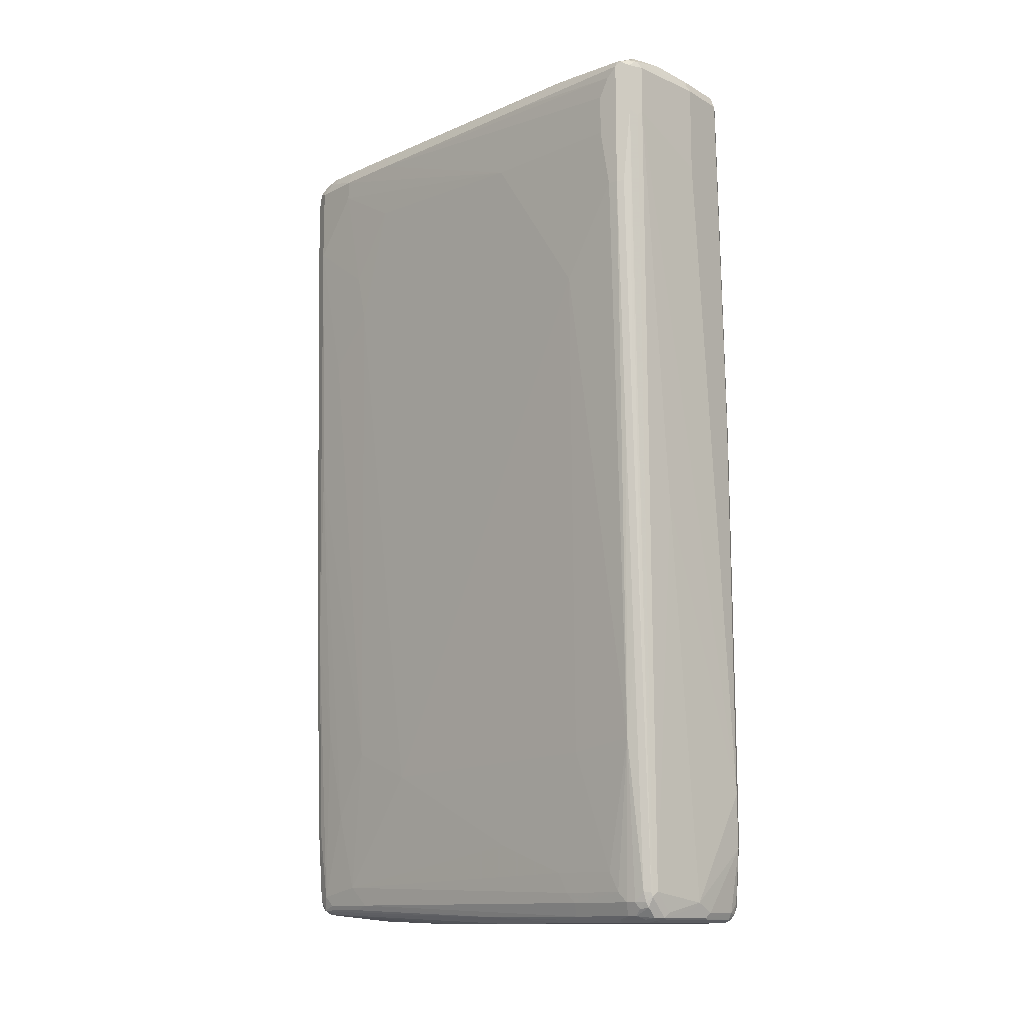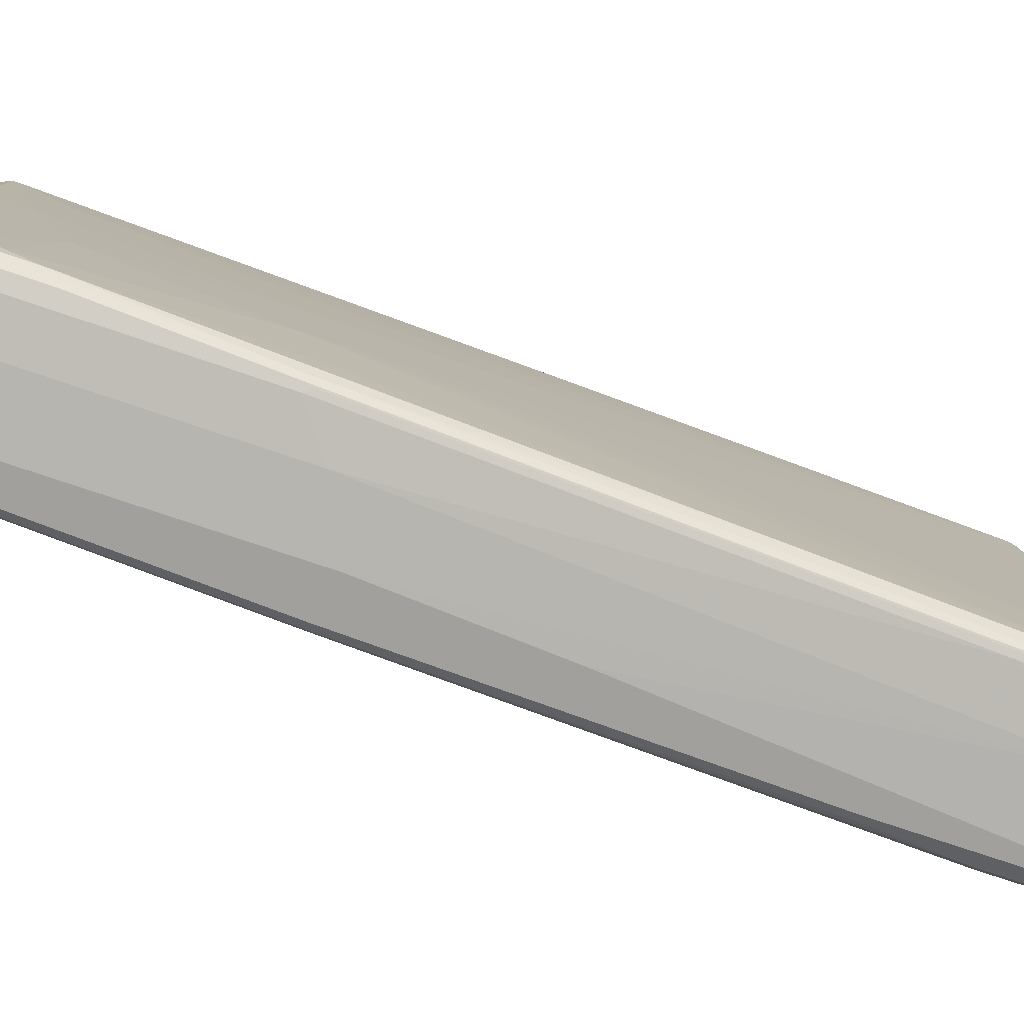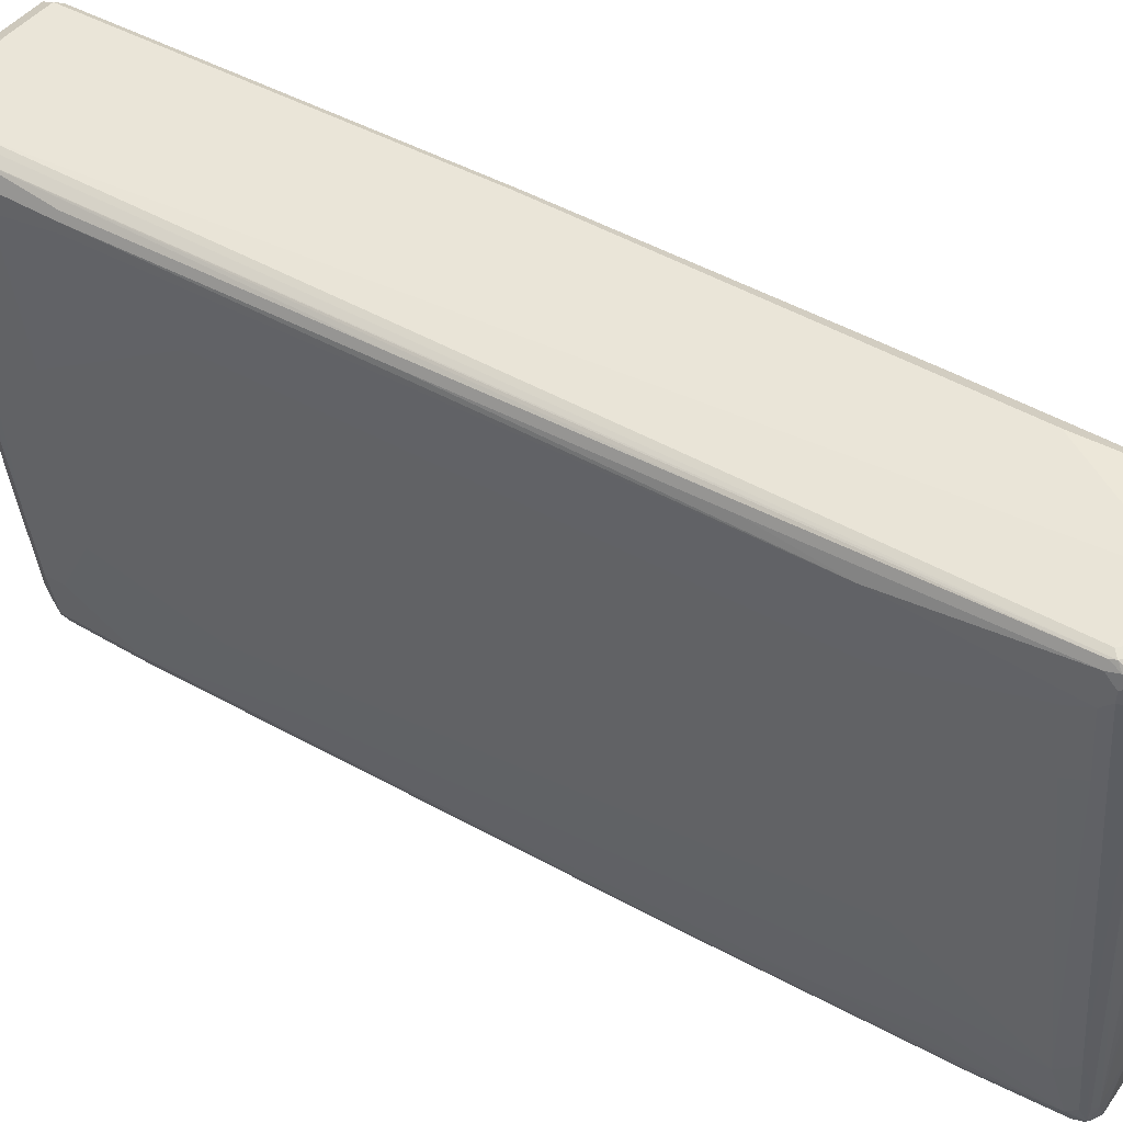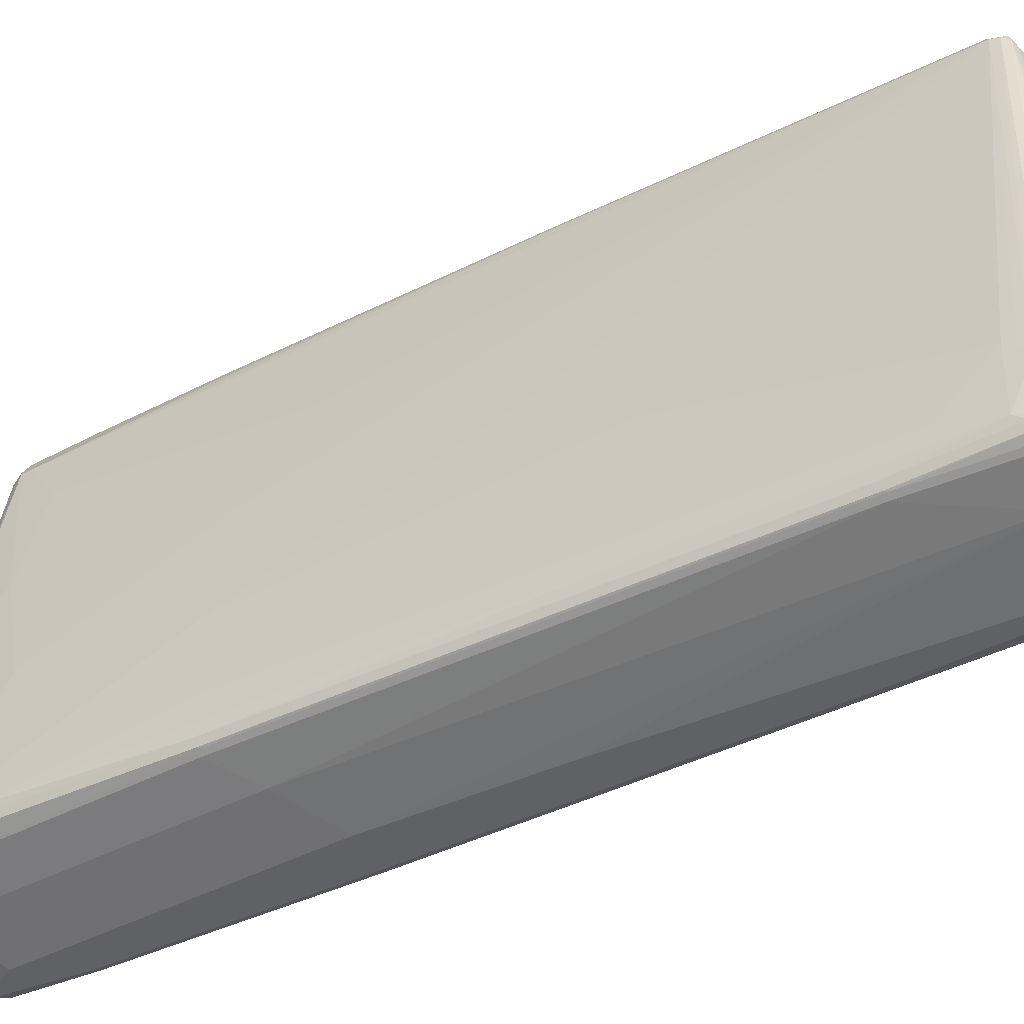
<metadata>
{"format":"obj","ext":"obj","renderer":"f3d","projection":"perspective","resolution":1024,"background":"white","views":[{"elev":-12.6,"azim":-52.2,"up":"+Y"},{"elev":-71.7,"azim":70.9,"up":"+Z"},{"elev":44.7,"azim":-55.2,"up":"+Z"},{"elev":-47.4,"azim":120.1,"up":"+Z"}]}
</metadata>
<code>
v 0.03731 0.8028 0.5042
v 0.04976 0.7966 0.4979
v 0.04667 0.8122 0.4948
v 0.04353 0.8277 0.4916
v -0.05598 0.8028 0.5042
v 0.05598 0.112 0.5042
v 0.05598 0.8028 0.4854
v 0.06843 0.1058 0.4979
v 0.05289 0.8184 0.4824
v 0.04667 0.8309 0.4761
v 0.01863 0.8401 0.4668
v -0.04976 0.8277 0.4916
v -0.06221 0.8152 0.4979
v -0.2116 0.8152 0.4792
v -0.2054 0.8028 0.4854
v -0.05598 0.6348 0.5042
v 0.05598 -0.6161 0.5042
v 0.08089 -0.4606 0.4916
v 0.1494 0.1493 0.03731
v 0.168 0.28 -0.1307
v 0.168 0.7655 -0.28
v 0.168 0.7841 -0.2987
v 0.168 0.8028 -0.3174
v 0.07466 0.112 0.4854
v 0.112 -0.8028 0.4295
v 0.1307 -0.7281 0.3174
v 0.1307 -0.2613 0.2427
v 0.168 -0.3547 0.03731
v 0.168 0.8215 -0.3547
v 0.1618 0.8339 -0.361
v 0.1182 0.8464 -0.1618
v 0.06221 0.8464 0.2116
v 0.03731 0.859 0.2054
v 0.03731 0.8356 0.4644
v 0.01863 0.859 0.28
v -0.1307 0.8401 0.4668
v -0.1369 0.8339 0.4792
v -0.1929 0.8339 0.4605
v -0.2031 0.8262 0.4668
v -0.2264 0.8169 0.4668
v -0.2194 0.8122 0.4761
v -0.2303 0.8028 0.473
v -0.2147 0.7002 0.4808
v -0.2054 0.7095 0.4854
v -0.1307 -0.07466 0.4854
v -0.05598 -0.8215 0.4854
v 0.06534 -0.7189 0.4994
v 0.08089 -0.7032 0.4916
v 0.09334 -0.4668 0.4668
v 0.2054 -0.3547 -0.2054
v 0.1867 0.6721 -0.392
v 0.1867 0.7655 -0.4295
v 0.112 -0.8215 0.4295
v 0.1307 -0.7655 0.3174
v 0.168 -0.7468 0.09327
v 0.2054 -0.6721 -0.1493
v 0.1836 0.7811 -0.4325
v 0.168 0.8215 -0.4295
v 0.1618 0.8339 -0.4357
v 0.112 0.859 -0.3361
v 0.1369 0.8464 -0.3299
v 0.09334 0.859 -0.168
v 0 0.859 0.28
v -0.1867 0.8401 0.4481
v -0.2365 0.8152 0.4481
v -0.238 0.8122 0.4575
v -0.2428 0.8028 0.4481
v -0.2303 0.7095 0.473
v -0.1774 -0.8122 0.4621
v -0.168 -0.8028 0.4668
v -0.1307 -0.8401 0.4668
v -0.06534 -0.8309 0.4808
v -0.01863 -0.8401 0.4854
v 0.05598 -0.8401 0.4854
v 0.07466 -0.8215 0.4854
v 0.08711 -0.8277 0.4792
v 0.2428 -0.7281 -0.4108
v 0.2241 -0.336 -0.3734
v 0.2054 0.2987 -0.4295
v 0.1805 0.7841 -0.4419
v 0.2241 -0.336 -0.4481
v 0.1867 0.5975 -0.4481
v 0.1867 -0.8215 -0.03731
v 0.1058 -0.8277 0.4419
v 0.1027 -0.8356 0.4387
v 0.09956 -0.8464 0.4295
v 0.1431 -0.8339 0.2054
v 0.2428 -0.7841 -0.4108
v 0.1774 0.7935 -0.4435
v 0.1587 0.8309 -0.4527
v 0.1494 0.8356 -0.4505
v 0.112 0.859 -0.4108
v 0.1634 0.8215 -0.4505
v -0.01863 0.859 0.2614
v -0.1867 0.8401 0.28
v -0.196 0.8356 0.2707
v -0.2334 0.8169 0.4387
v -0.2116 0.8277 0.3174
v -0.1929 0.8277 0.168
v -0.2054 0.8028 0.168
v -0.2428 0.7841 0.4295
v -0.2428 0.5601 0.4481
v -0.2365 0.5601 0.4605
v -0.2178 0.07466 0.4605
v -0.1992 -0.3733 0.4605
v -0.1805 -0.8028 0.4605
v -0.1821 -0.8215 0.4505
v -0.1774 -0.8309 0.4527
v -0.14 -0.8495 0.4621
v -0.02799 -0.8495 0.4808
v 0.05598 -0.8526 0.4792
v 0.07466 -0.8425 0.4808
v 0.08402 -0.8356 0.4761
v 0.2428 -0.6721 -0.4295
v 0.1743 0.7841 -0.4543
v 0.2365 -0.6535 -0.4419
v 0.2178 -0.336 -0.4605
v 0.1805 0.5975 -0.4605
v 0.2241 -0.8215 -0.3174
v 0.2428 -0.8028 -0.4295
v 0.1805 -0.8339 -0.03731
v 0.08089 -0.8464 0.4668
v 0.06534 -0.8543 0.4761
v 0.08402 -0.8543 0.4387
v 0.2147 -0.8356 -0.3081
v 0.1774 -0.8356 -0.02793
v 0.14 0.8309 -0.4621
v 0.1587 0.8122 -0.4621
v 0.1307 0.8339 -0.4605
v 0.1307 0.8401 -0.4481
v 0.07466 0.859 -0.4295
v -0.01863 0.859 0.07462
v -0.112 0.8401 -0.2987
v -0.1214 0.8356 -0.3081
v -0.1245 0.8339 -0.2987
v -0.1369 0.8277 -0.2427
v -0.1494 0.8028 -0.2427
v -0.2428 0.7468 0.4108
v -0.2241 0.07466 0.4481
v -0.2428 0.5601 0.4295
v -0.2054 -0.5228 0.4295
v -0.2054 -0.3733 0.4481
v -0.1867 -0.8028 0.4481
v -0.1867 -0.8215 0.4295
v -0.1805 -0.8339 0.4357
v -0.1743 -0.8464 0.4232
v -0.1587 -0.8495 0.4527
v -0.1494 -0.8543 0.4505
v -0.1307 -0.8526 0.4605
v -0.01863 -0.8526 0.4792
v 0.1774 0.6067 -0.4621
v 0.2303 -0.6535 -0.4543
v 0.2147 -0.3267 -0.4621
v 0.2178 -0.8339 -0.3174
v 0.2303 -0.8277 -0.4295
v 0.238 -0.8122 -0.4387
v 0.2303 -0.8028 -0.4543
v -0.01863 -0.859 0.4668
v 0.05598 -0.859 0.4668
v 0.07466 -0.859 0.4295
v 0.2178 -0.8339 -0.4481
v 0.2054 -0.8401 -0.3174
v 0.2054 -0.8401 -0.4481
v 0.02799 0.8309 -0.4808
v 0.1307 0.8215 -0.4668
v 0.06534 0.8122 -0.4808
v -0.05598 0.8028 -0.5042
v 0.1494 0.8028 -0.4668
v 0.168 0.5975 -0.4668
v 0.01863 0.8339 -0.4792
v 0.07466 0.8464 -0.4543
v -0.08402 0.8356 -0.4761
v 0.05598 0.859 -0.4295
v -0.09334 0.8401 -0.4295
v -0.1027 0.8356 -0.4387
v -0.1058 0.8339 -0.4295
v -0.1182 0.8277 -0.3734
v -0.1307 0.8028 -0.3734
v -0.2054 0.6721 0.1307
v -0.2428 0.6721 0.4108
v -0.2241 0.392 0.3174
v -0.1867 -0.5415 0.2987
v -0.1867 -0.7655 0.3734
v -0.1867 -0.8028 0.392
v -0.1867 -0.8215 0.4108
v -0.1743 -0.8464 0.4046
v -0.1494 -0.859 0.4295
v -0.1618 -0.8526 0.4357
v -0.1307 -0.859 0.4481
v 0.2178 -0.8215 -0.4605
v 0.2054 -0.8215 -0.4668
v 0.2054 -0.336 -0.4668
v 0.2311 -0.8215 -0.4481
v 0.2194 -0.8309 -0.4575
v 0.09334 -0.859 0.2614
v 0.112 -0.8401 -0.4668
v 0.2116 -0.8339 -0.4605
v 0.09334 -0.859 0.09327
v 0.07466 -0.859 -0.07462
v 0.05598 -0.859 -0.168
v 0.009315 -0.8543 -0.3454
v -0.04667 0.8122 -0.4994
v -0.05598 0.8277 -0.4916
v 0.05598 0.8028 -0.4854
v -0.07466 0.8028 -0.5042
v 0.07466 0.7655 -0.4854
v 0 0.09333 -0.5042
v 0.1307 -0.28 -0.4854
v -0.07466 0.8277 -0.4916
v -0.09334 0.8215 -0.4854
v -0.09956 0.8277 -0.4668
v -0.07466 0.8401 -0.4668
v -0.1074 0.8238 -0.4481
v -0.112 0.8215 -0.4295
v -0.112 0.8028 -0.4668
v -0.1307 0.7655 -0.3734
v -0.1494 0.6908 -0.2427
v -0.1307 0.4668 -0.3174
v -0.168 0.4855 -0.07462
v -0.112 -0.5601 -0.2054
v -0.168 -0.5975 0.1866
v -0.1494 -0.7095 0.09327
v -0.168 -0.7655 0.2427
v -0.168 -0.8028 0.2614
v -0.168 -0.8215 0.28
v -0.1556 -0.8464 0.2738
v -0.1618 -0.8526 0.3796
v -0.1494 -0.859 0.3734
v 0.112 -0.8215 -0.4854
v 0.1307 -0.8028 -0.4854
v -0.01863 -0.8401 -0.4854
v 0.1182 -0.8339 -0.4792
v -0.01863 -0.859 -0.1866
v -0.03731 -0.859 -0.1493
v -0.03731 -0.8401 -0.4481
v -0.09956 0.7966 -0.4916
v -0.08711 0.809 -0.4979
v -0.08402 0.8169 -0.4948
v -0.07466 0.4855 -0.5042
v 0.01863 -0.224 -0.5042
v -0.1058 0.809 -0.4792
v -0.1027 0.8169 -0.4761
v -0.112 0.6535 -0.4668
v -0.1307 0.5601 -0.3361
v -0.112 0.3733 -0.4108
v -0.09334 -0.5041 -0.3361
v -0.07466 -0.7841 -0.3734
v -0.07466 -0.8215 -0.3361
v -0.1182 -0.8464 0.03109
v -0.1431 -0.8526 0.2489
v -0.1307 -0.859 0.2427
v -0.01863 -0.8215 -0.5042
v 0 -0.8028 -0.5042
v 0.01863 -0.7655 -0.5042
v -0.04667 -0.8309 -0.4761
v -0.02799 -0.8309 -0.4948
v -0.0124 -0.8339 -0.4979
v -0.05598 -0.859 -0.09327
v -0.04976 -0.8339 -0.4419
v -0.09334 -0.859 0.03731
v -0.09956 0.6472 -0.4916
v -0.08711 0.4917 -0.4979
v -0.05598 -0.2427 -0.5042
v -0.07466 -0.2427 -0.4854
v -0.09334 0.1307 -0.4668
v -0.07466 -0.6348 -0.4108
v -0.05598 -0.8028 -0.4668
v -0.05598 -0.8215 -0.4481
v -0.06534 -0.8309 -0.3641
v -0.04044 -0.8247 -0.4886
v -0.04353 -0.809 -0.4916
v -0.03731 -0.6721 -0.5042
v -0.05289 -0.8184 -0.4637
v -0.06843 -0.2364 -0.4979
v -0.05598 -0.6721 -0.4854
v -0.07466 -0.4481 -0.4481
v -0.04976 -0.6659 -0.4979
f 1 2 3
f 163 199 200
f 163 198 199
f 163 197 194
f 163 232 197
f 163 196 232
f 162 198 163
f 162 195 198
f 161 163 194
f 160 195 162
f 158 160 159
f 158 195 160
f 158 198 195
f 158 199 198
f 158 200 199
f 163 200 201
f 158 233 200
f 158 258 234
f 158 260 258
f 158 251 260
f 158 228 251
f 158 187 228
f 158 189 187
f 157 194 190
f 157 193 194
f 156 193 157
f 155 194 193
f 155 161 194
f 155 193 156
f 153 191 192
f 153 190 191
f 158 234 233
f 153 157 190
f 163 201 196
f 164 202 203
f 175 213 176
f 175 211 213
f 173 212 174
f 172 212 173
f 172 174 212
f 172 175 174
f 172 211 175
f 172 210 211
f 172 209 210
f 172 203 209
f 170 203 172
f 169 208 206
f 169 192 208
f 168 169 206
f 164 167 202
f 168 206 204
f 167 263 239
f 167 272 263
f 167 252 272
f 167 253 252
f 167 254 253
f 167 240 254
f 167 207 240
f 167 206 207
f 167 204 206
f 167 205 202
f 166 204 167
f 165 204 166
f 165 168 204
f 164 203 170
f 167 239 205
f 152 157 153
f 151 192 169
f 151 153 192
f 132 174 133
f 132 173 174
f 131 172 173
f 131 170 172
f 131 171 170
f 129 131 130
f 129 171 131
f 129 170 171
f 129 164 170
f 128 169 168
f 128 151 169
f 127 167 164
f 127 166 167
f 127 165 166
f 133 174 134
f 127 168 165
f 127 164 129
f 125 163 161
f 125 162 163
f 125 160 162
f 125 155 154
f 125 161 155
f 124 160 125
f 123 160 124
f 123 159 160
f 123 158 159
f 123 150 158
f 121 125 154
f 121 126 125
f 120 156 157
f 127 128 168
f 134 175 176
f 134 176 135
f 134 174 175
f 149 158 150
f 149 189 158
f 148 188 187
f 148 189 149
f 148 187 189
f 147 188 148
f 146 188 147
f 146 187 188
f 146 228 187
f 146 186 228
f 144 146 145
f 144 186 146
f 144 185 186
f 141 181 182
f 141 143 142
f 141 144 143
f 141 185 144
f 135 176 136
f 136 176 177
f 136 177 178
f 136 178 137
f 137 178 179
f 137 179 138
f 176 213 214
f 138 179 180
f 140 180 179
f 140 179 181
f 140 181 141
f 141 182 183
f 141 183 184
f 141 184 185
f 139 141 142
f 176 214 178
f 176 178 177
f 178 214 213
f 243 245 244
f 243 265 245
f 243 264 265
f 243 261 264
f 239 274 262
f 239 263 274
f 239 262 261
f 235 260 249
f 235 258 260
f 235 259 255
f 235 249 259
f 234 258 235
f 232 257 252
f 231 256 257
f 245 265 246
f 231 255 256
f 230 253 254
f 230 252 253
f 229 232 252
f 229 252 230
f 227 251 228
f 227 250 251
f 226 248 249
f 226 250 227
f 226 249 250
f 225 248 226
f 224 248 225
f 224 247 248
f 223 247 224
f 222 247 223
f 231 235 255
f 246 266 247
f 246 265 266
f 247 267 268
f 267 273 268
f 267 275 271
f 266 276 267
f 265 276 266
f 264 276 265
f 264 267 276
f 264 275 267
f 264 277 275
f 264 274 277
f 263 277 274
f 263 272 277
f 261 274 264
f 261 262 274
f 255 270 256
f 255 271 270
f 255 267 271
f 255 273 267
f 247 268 248
f 247 266 267
f 248 268 255
f 248 255 269
f 248 269 249
f 249 269 255
f 220 222 221
f 249 255 259
f 249 251 250
f 252 257 256
f 252 256 270
f 252 270 271
f 252 271 272
f 255 268 273
f 249 260 251
f 120 155 156
f 220 247 222
f 218 246 220
f 191 208 192
f 191 230 208
f 191 229 230
f 191 232 229
f 191 197 232
f 191 194 197
f 190 194 191
f 186 227 228
f 186 226 227
f 185 226 186
f 185 225 226
f 184 225 185
f 184 224 225
f 183 222 223
f 196 231 257
f 183 224 184
f 182 222 183
f 182 221 222
f 182 220 221
f 181 220 182
f 181 218 220
f 181 219 218
f 179 219 181
f 179 218 219
f 179 217 218
f 179 216 217
f 178 216 179
f 178 243 216
f 178 215 243
f 178 213 215
f 183 223 224
f 196 257 232
f 196 201 231
f 200 233 201
f 218 245 246
f 218 244 245
f 217 244 218
f 216 244 217
f 216 243 244
f 215 261 243
f 215 236 261
f 215 241 236
f 213 241 215
f 213 242 241
f 211 242 213
f 210 242 211
f 210 241 242
f 210 236 241
f 210 237 236
f 210 238 237
f 209 238 210
f 201 233 234
f 201 234 235
f 201 235 231
f 202 205 209
f 202 209 203
f 205 236 237
f 220 246 247
f 205 237 238
f 205 239 261
f 205 261 236
f 206 208 240
f 206 240 207
f 208 230 254
f 208 254 240
f 205 238 209
f 119 155 120
f 119 154 155
f 117 151 118
f 33 60 92
f 33 62 60
f 31 33 32
f 31 62 33
f 31 60 62
f 31 61 60
f 30 61 31
f 30 60 61
f 30 92 60
f 30 59 92
f 29 59 30
f 29 58 59
f 29 57 58
f 29 52 57
f 33 92 131
f 28 56 50
f 26 28 27
f 26 55 28
f 26 54 55
f 25 54 26
f 25 53 54
f 24 49 25
f 23 52 29
f 22 52 23
f 21 50 51
f 21 52 22
f 21 51 52
f 20 50 21
f 19 50 20
f 19 28 50
f 28 55 56
f 33 131 173
f 33 173 132
f 33 132 94
f 47 76 48
f 47 75 76
f 47 74 75
f 47 73 74
f 46 73 47
f 46 110 73
f 46 72 110
f 46 71 72
f 46 70 71
f 45 70 46
f 44 70 45
f 44 69 70
f 43 69 44
f 43 68 69
f 42 68 43
f 42 103 68
f 42 102 103
f 33 94 63
f 33 63 35
f 33 35 34
f 36 64 38
f 36 38 37
f 36 63 64
f 18 49 24
f 38 64 40
f 40 65 66
f 40 66 42
f 40 42 41
f 40 64 65
f 42 66 67
f 42 67 102
f 38 40 39
f 50 56 77
f 18 25 49
f 18 84 53
f 7 22 23
f 7 21 22
f 7 20 21
f 7 19 20
f 6 18 8
f 6 48 18
f 6 17 48
f 5 44 16
f 5 15 44
f 5 14 15
f 5 13 14
f 5 12 13
f 4 9 10
f 4 37 12
f 7 23 9
f 4 36 37
f 4 10 11
f 3 9 4
f 2 24 7
f 2 8 24
f 2 9 3
f 2 7 9
f 1 8 2
f 1 6 8
f 1 17 6
f 1 16 17
f 1 5 16
f 1 12 5
f 1 4 12
f 1 3 4
f 4 11 36
f 7 24 25
f 7 25 26
f 7 26 27
f 18 76 84
f 18 48 76
f 17 44 45
f 17 47 48
f 17 46 47
f 17 45 46
f 16 44 17
f 15 43 44
f 15 42 43
f 15 41 42
f 14 41 15
f 14 40 41
f 14 39 40
f 14 38 39
f 14 37 38
f 13 37 14
f 12 37 13
f 7 27 28
f 7 28 19
f 8 18 24
f 9 23 29
f 9 29 30
f 9 30 10
f 18 53 25
f 10 30 31
f 10 32 33
f 10 33 34
f 10 34 11
f 11 35 63
f 11 63 36
f 11 34 35
f 10 31 32
f 271 275 277
f 50 77 78
f 51 79 52
f 99 134 135
f 96 98 97
f 96 99 98
f 96 134 99
f 95 134 96
f 95 133 134
f 95 132 133
f 91 131 92
f 91 130 131
f 91 129 130
f 91 127 129
f 90 128 127
f 90 115 128
f 90 93 115
f 99 135 136
f 90 127 91
f 86 121 87
f 86 126 121
f 86 125 126
f 86 124 125
f 86 123 124
f 86 122 123
f 86 113 122
f 85 113 86
f 84 113 85
f 83 154 119
f 83 121 154
f 83 87 121
f 83 120 88
f 83 119 120
f 89 115 93
f 99 136 137
f 99 137 100
f 100 137 101
f 117 153 151
f 117 152 153
f 115 151 128
f 115 118 151
f 114 152 116
f 114 157 152
f 114 120 157
f 112 123 122
f 112 122 113
f 111 123 112
f 111 150 123
f 110 150 111
f 110 149 150
f 109 149 110
f 109 148 149
f 109 147 148
f 108 146 147
f 101 137 138
f 102 139 104
f 102 104 103
f 102 140 141
f 102 141 139
f 104 139 142
f 81 118 82
f 104 142 105
f 105 143 106
f 106 143 107
f 107 144 145
f 107 145 108
f 107 143 144
f 108 145 146
f 105 142 143
f 50 78 51
f 81 117 118
f 81 116 152
f 65 98 99
f 65 97 98
f 65 67 66
f 64 97 65
f 64 96 97
f 64 95 96
f 64 132 95
f 64 94 132
f 63 94 64
f 59 93 90
f 59 89 93
f 59 91 92
f 59 90 91
f 58 89 59
f 65 99 100
f 57 89 58
f 56 88 77
f 56 83 88
f 55 83 56
f 53 87 83
f 53 86 87
f 53 85 86
f 53 84 85
f 53 55 54
f 53 83 55
f 52 82 80
f 52 81 82
f 52 79 81
f 52 80 57
f 51 78 79
f 57 80 89
f 65 100 67
f 67 100 101
f 67 101 138
f 81 114 116
f 80 115 89
f 80 118 115
f 80 82 118
f 79 114 81
f 78 114 79
f 77 114 78
f 77 120 114
f 77 88 120
f 76 113 84
f 76 112 113
f 75 112 76
f 74 112 75
f 74 111 112
f 74 110 111
f 73 110 74
f 72 109 110
f 67 138 180
f 67 180 140
f 67 140 102
f 68 103 104
f 68 104 105
f 68 105 106
f 81 152 117
f 68 106 69
f 69 107 108
f 69 108 147
f 69 147 109
f 69 109 71
f 69 71 70
f 71 109 72
f 69 106 107
f 271 277 272

</code>
